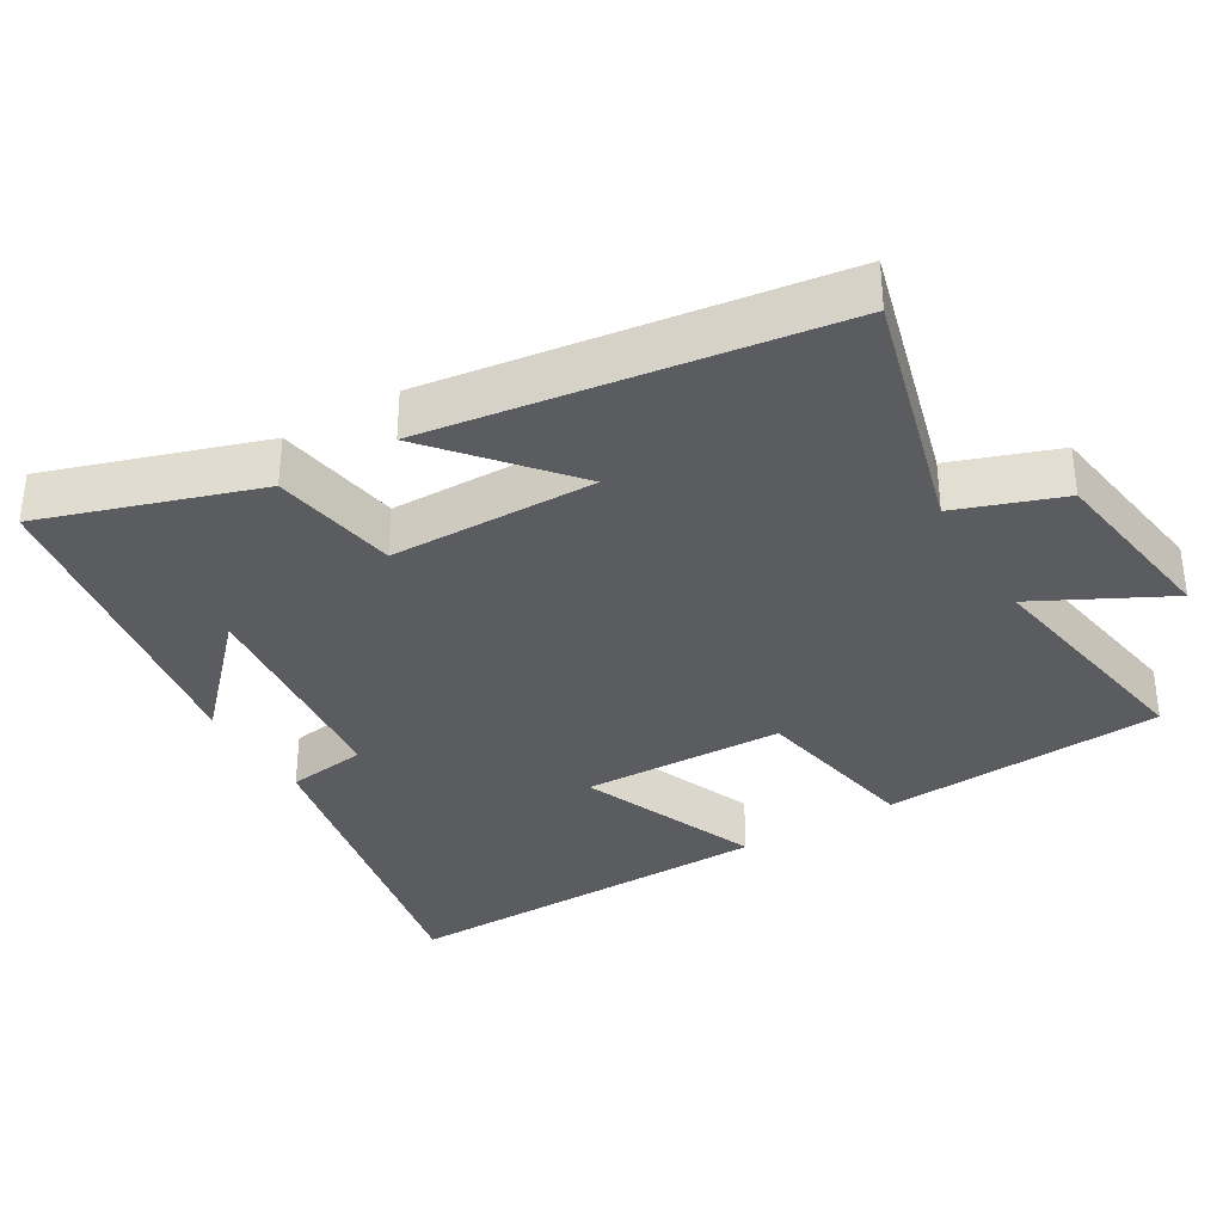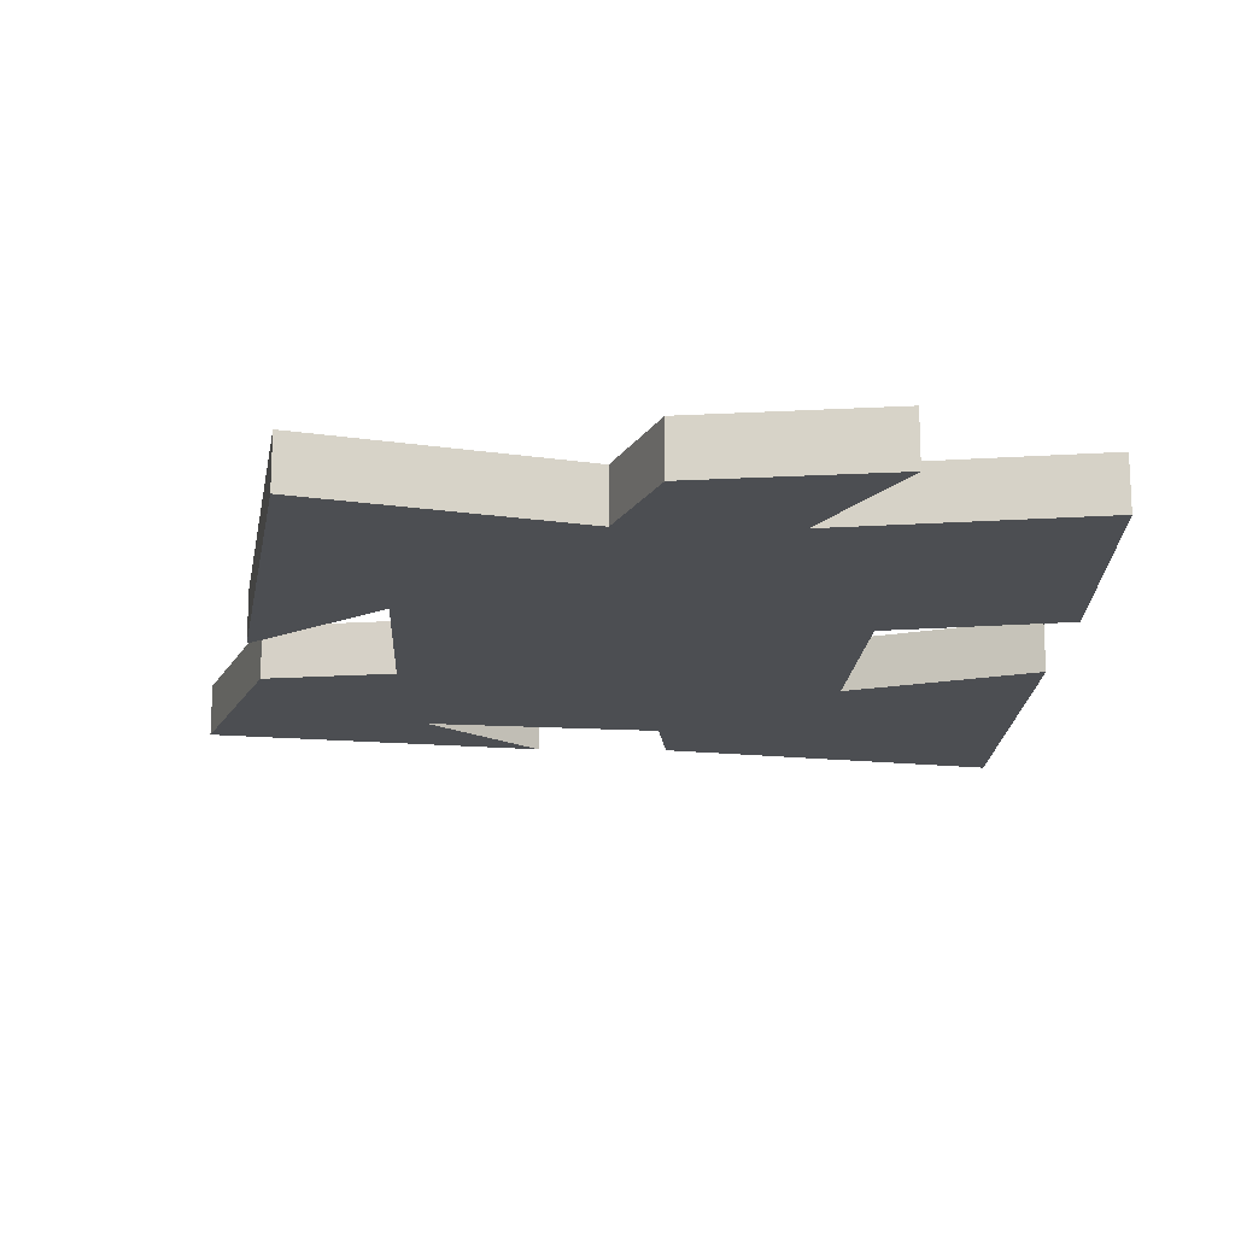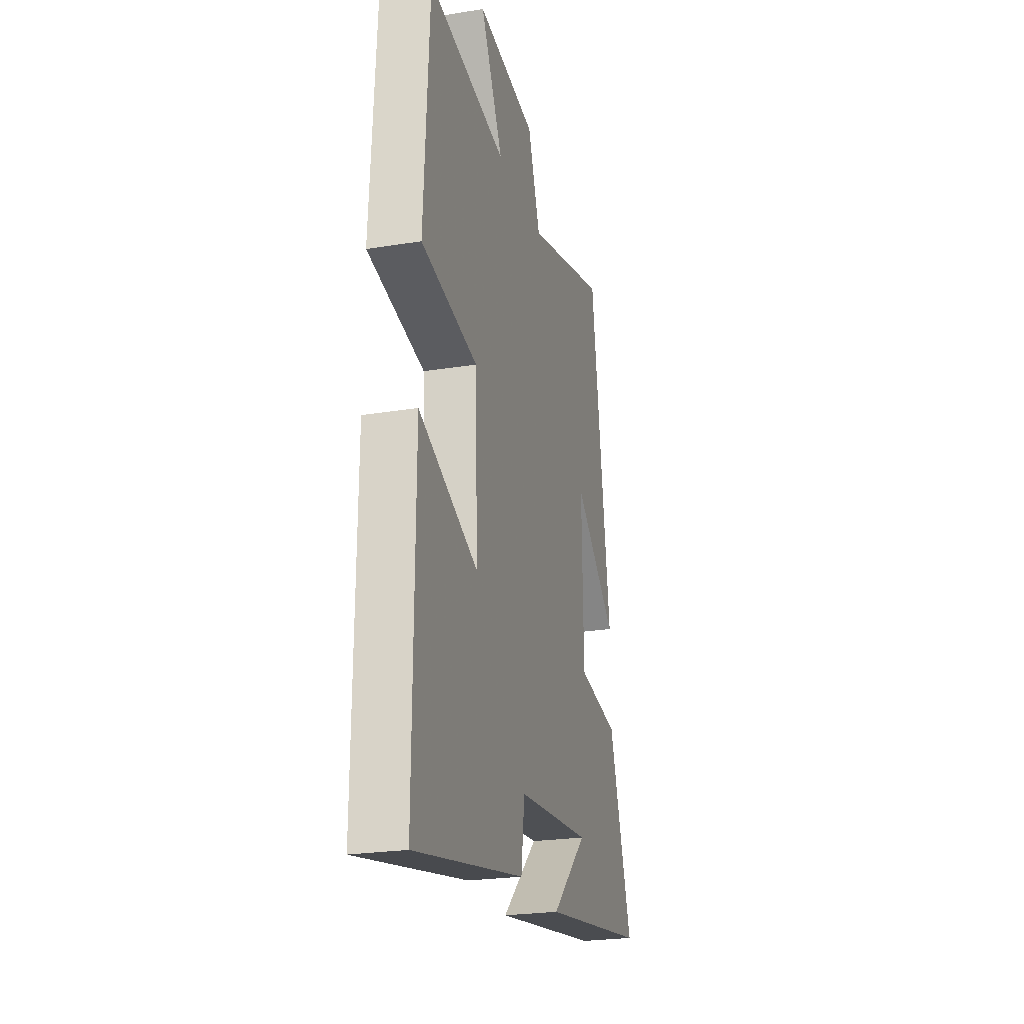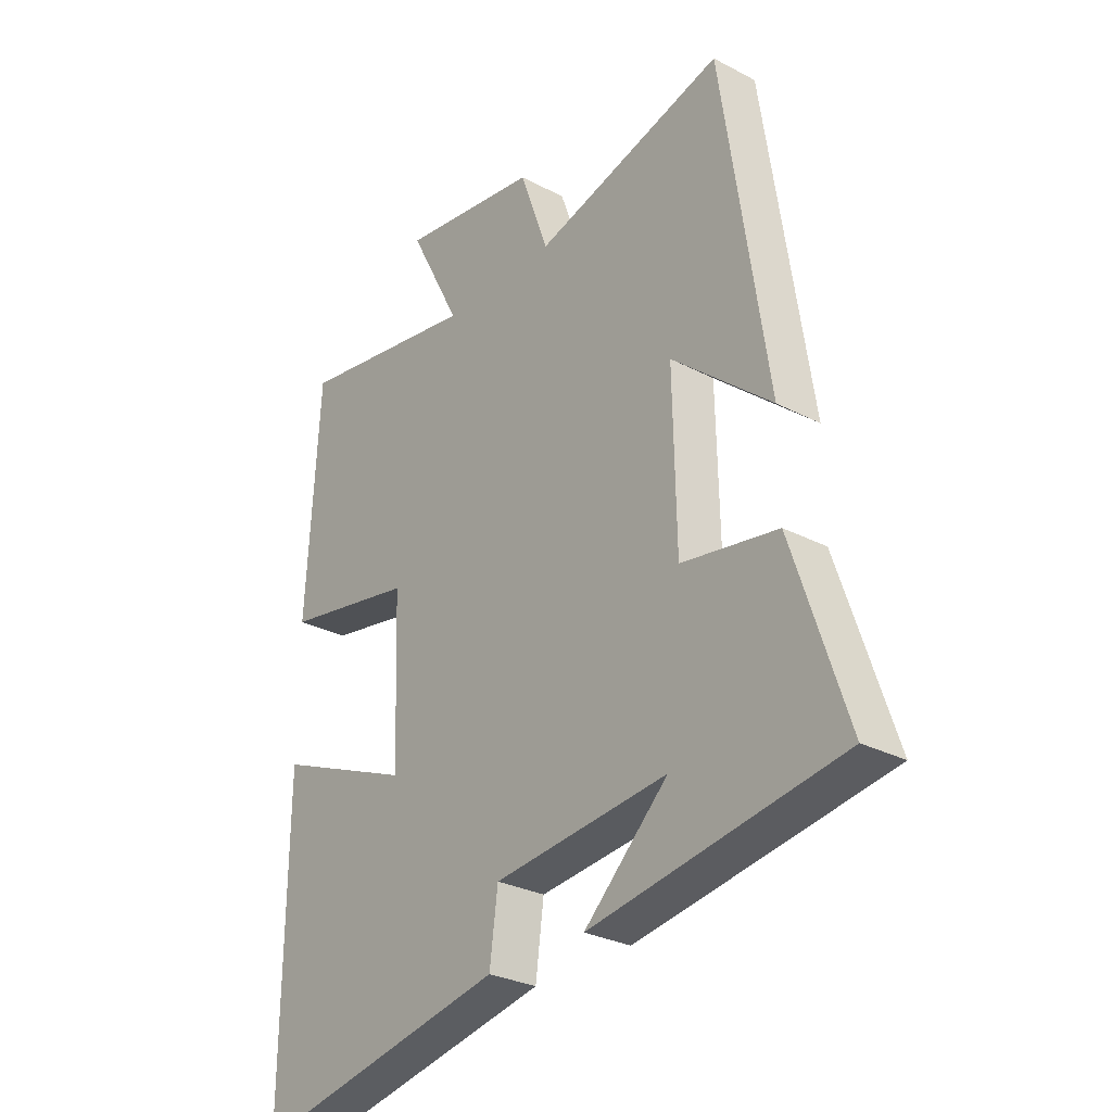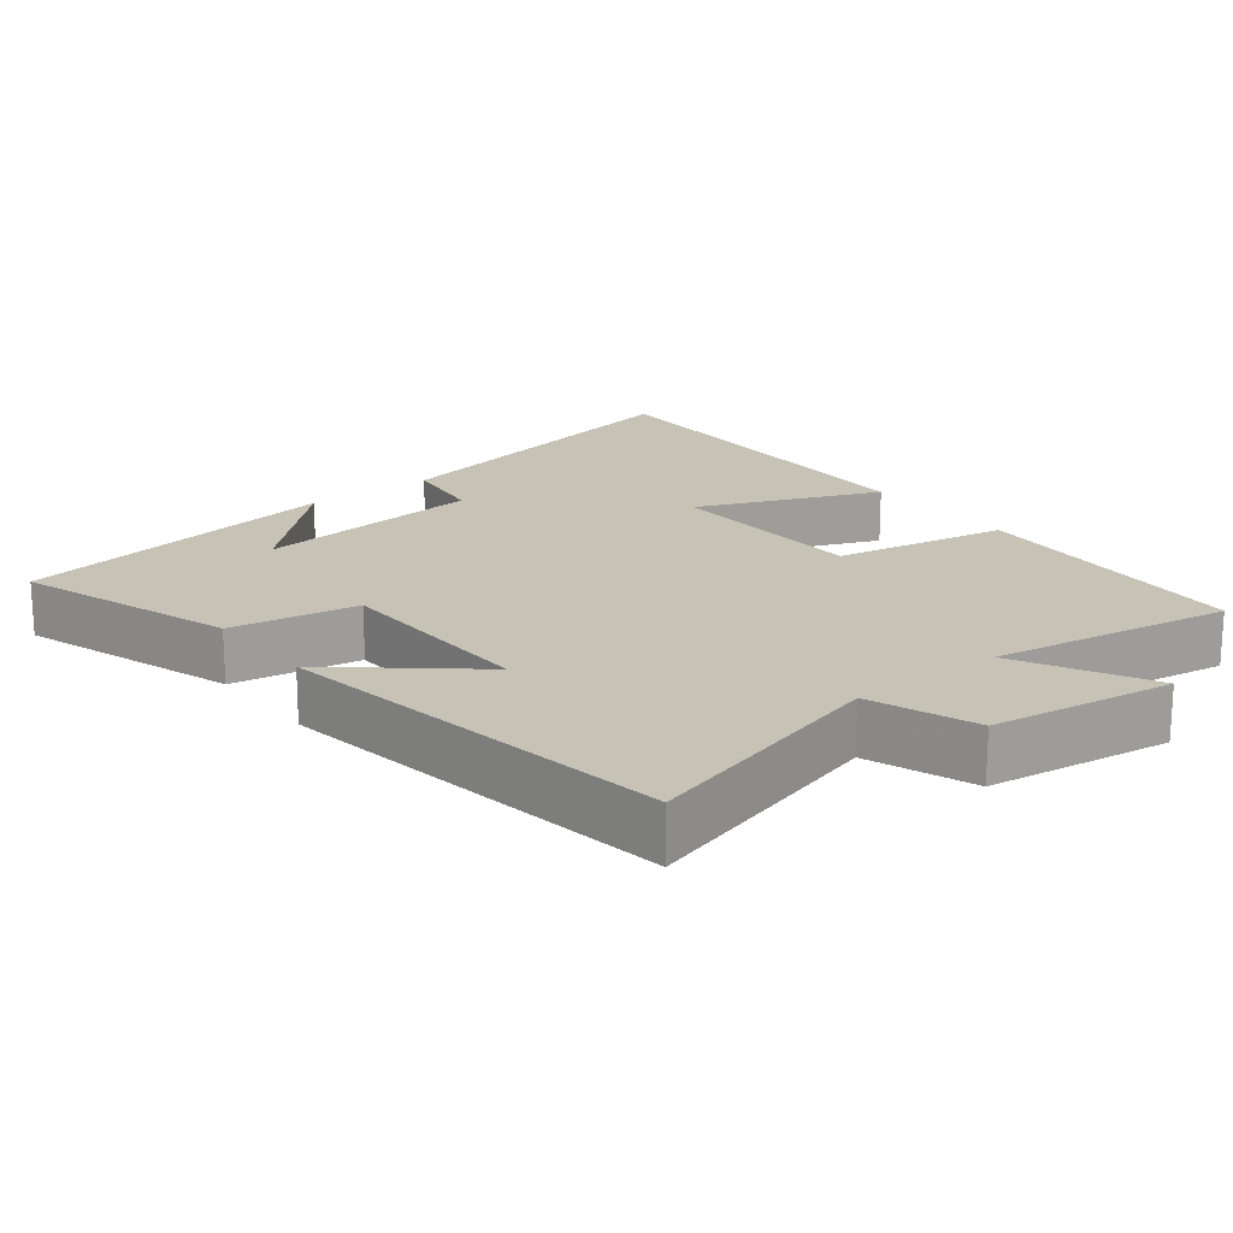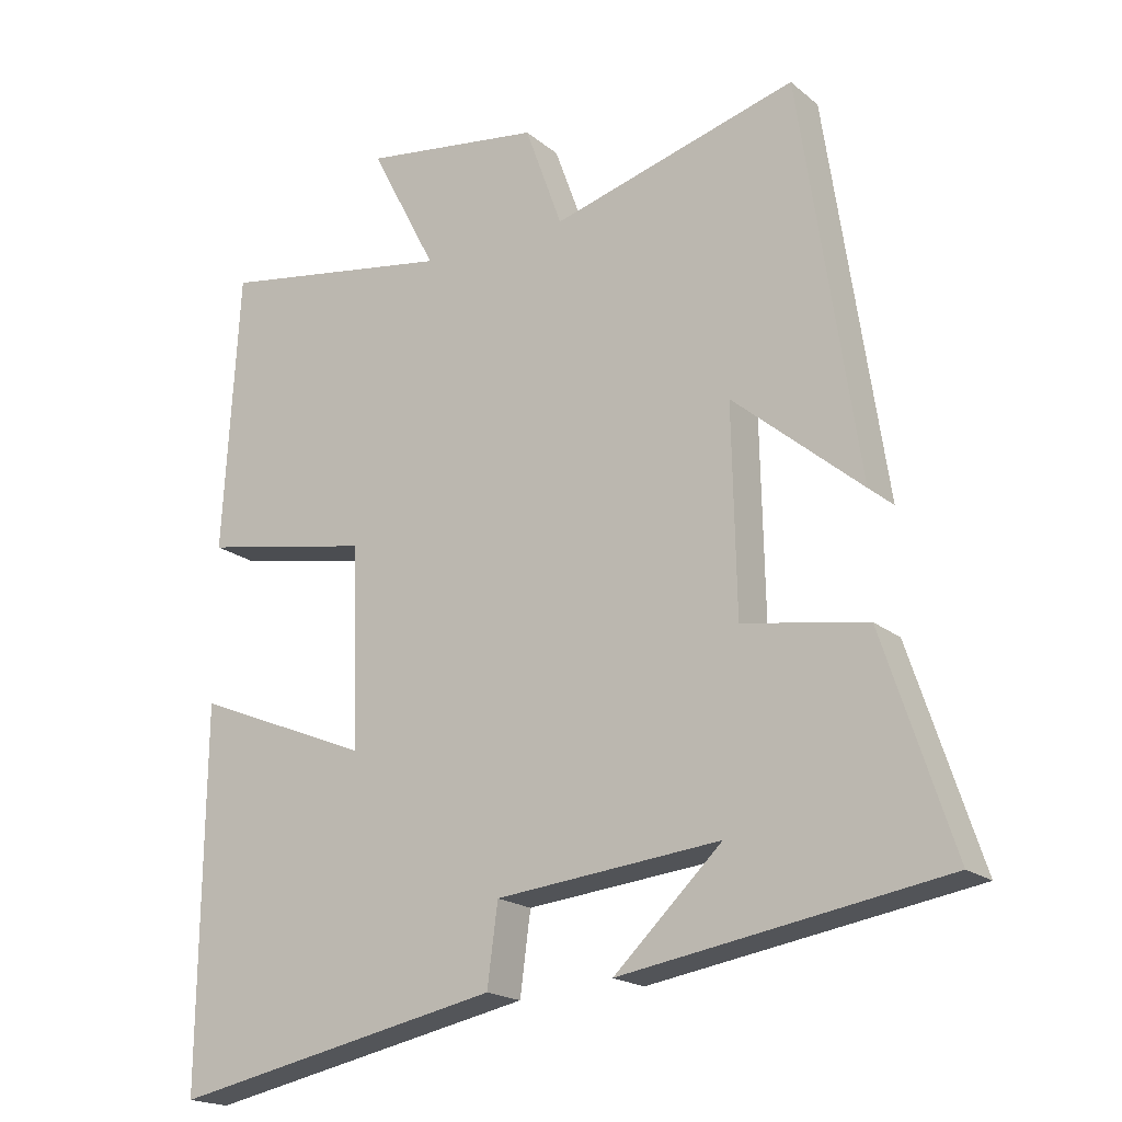
<metadata>
{"format":"obj","ext":"obj","renderer":"f3d","projection":"perspective","resolution":1024,"background":"white","views":[{"elev":-34.8,"azim":-59.1,"up":"+Y"},{"elev":-16.5,"azim":-1.6,"up":"+Y"},{"elev":-24.2,"azim":105.1,"up":"+Z"},{"elev":-28.7,"azim":-128.2,"up":"+Z"},{"elev":19.1,"azim":-38.0,"up":"+Y"},{"elev":-19.0,"azim":-146.1,"up":"+Z"}]}
</metadata>
<code>
v 0.477 0.07 0.555
v 0.5 0.07 0.159
v 0.26 0.07 0.114
v 0.25 0.07 -0.168
v 0.5 0.07 -0.065
v 0.505 0.07 -0.595
v 0.037 0.07 -0.5
v 0.022 0.07 -0.387
v -0.296 0.07 -0.355
v -0.143 0.07 -0.5
v -0.599 0.07 -0.426
v -0.5 0.07 -0.127
v -0.324 0.07 -0.097
v -0.318 0.07 0.191
v -0.5 0.07 0.037
v -0.417 0.07 0.597
v -0.069 0.07 0.5
v -0.016 0.07 0.647
v 0.238 0.07 0.683
v 0.143 0.07 0.5
v 0.477 0 0.555
v 0.5 0 0.159
v 0.26 0 0.114
v 0.25 0 -0.168
v 0.5 0 -0.065
v 0.505 0 -0.595
v 0.037 0 -0.5
v 0.022 0 -0.387
v -0.296 0 -0.355
v -0.143 0 -0.5
v -0.599 0 -0.426
v -0.5 0 -0.127
v -0.324 0 -0.097
v -0.318 0 0.191
v -0.5 0 0.037
v -0.417 0 0.597
v -0.069 0 0.5
v -0.016 0 0.647
v 0.238 0 0.683
v 0.143 0 0.5
f 17 18 19 20
f 14 15 16 17
f 13 14 17 20
f 11 12 13
f 9 10 11
f 9 11 13
f 8 9 13 20
f 4 5 6 7
f 3 4 7 8
f 20 1 2 3
f 3 8 20
f 40 39 38 37
f 37 36 35 34
f 40 37 34 33
f 33 32 31
f 31 30 29
f 33 31 29
f 40 33 29 28
f 27 26 25 24
f 28 27 24 23
f 23 22 21 40
f 40 28 23
f 1 21 22 2
f 2 22 23 3
f 3 23 24 4
f 4 24 25 5
f 5 25 26 6
f 6 26 27 7
f 7 27 28 8
f 8 28 29 9
f 9 29 30 10
f 10 30 31 11
f 11 31 32 12
f 12 32 33 13
f 13 33 34 14
f 14 34 35 15
f 15 35 36 16
f 16 36 37 17
f 17 37 38 18
f 18 38 39 19
f 19 39 40 20
f 20 40 21 1

</code>
